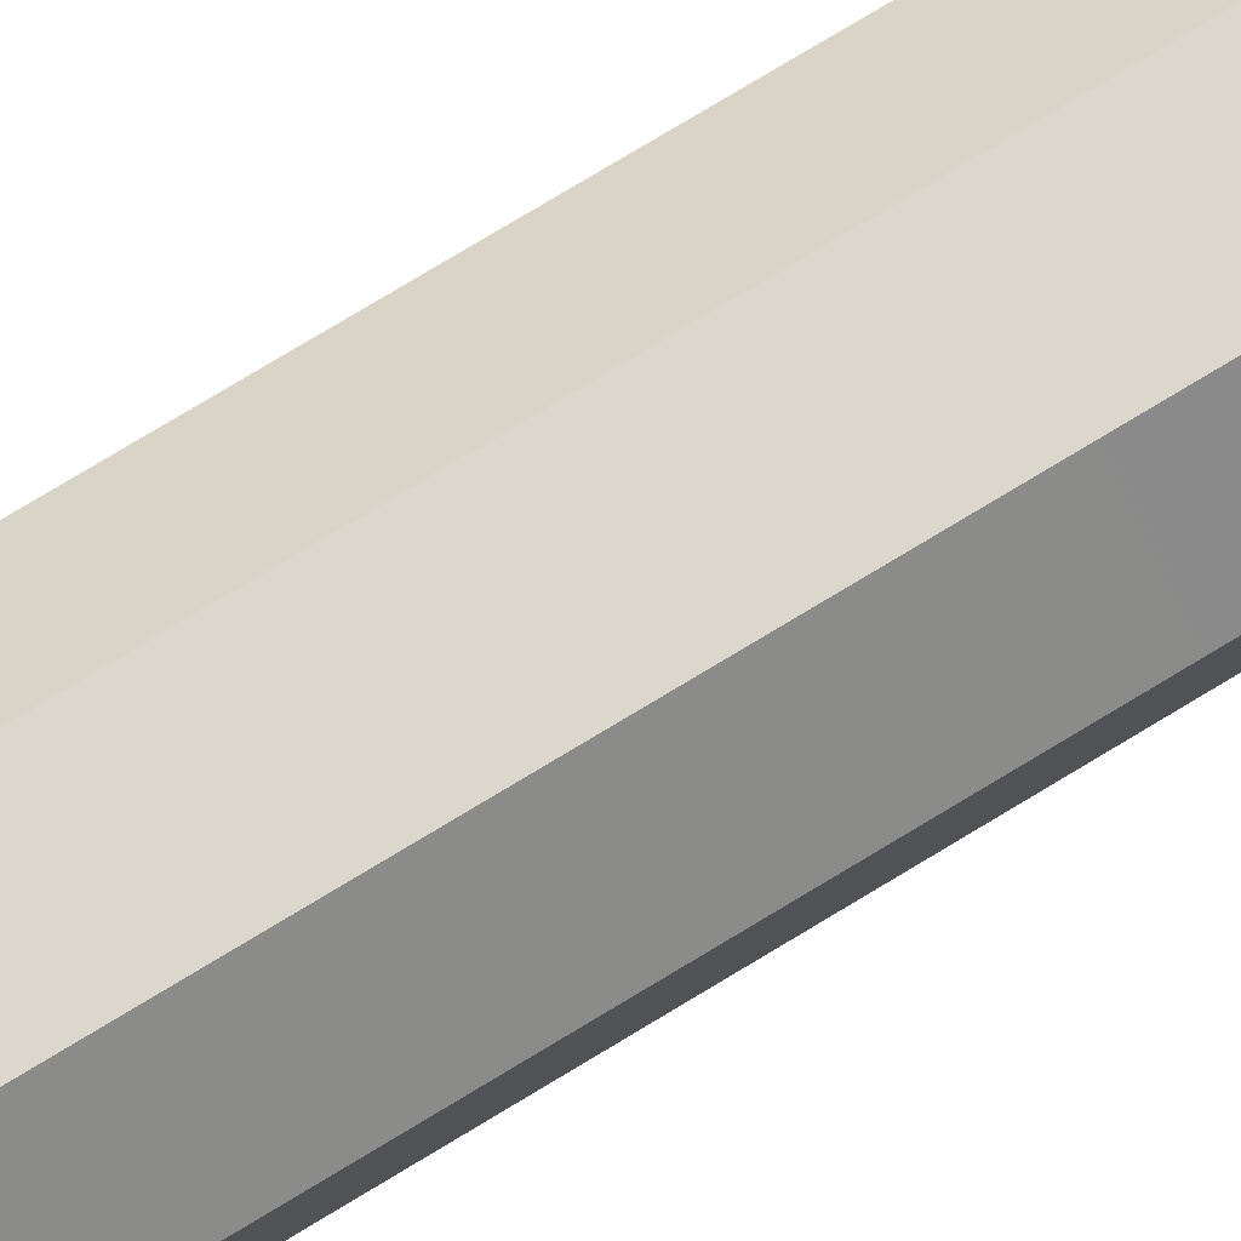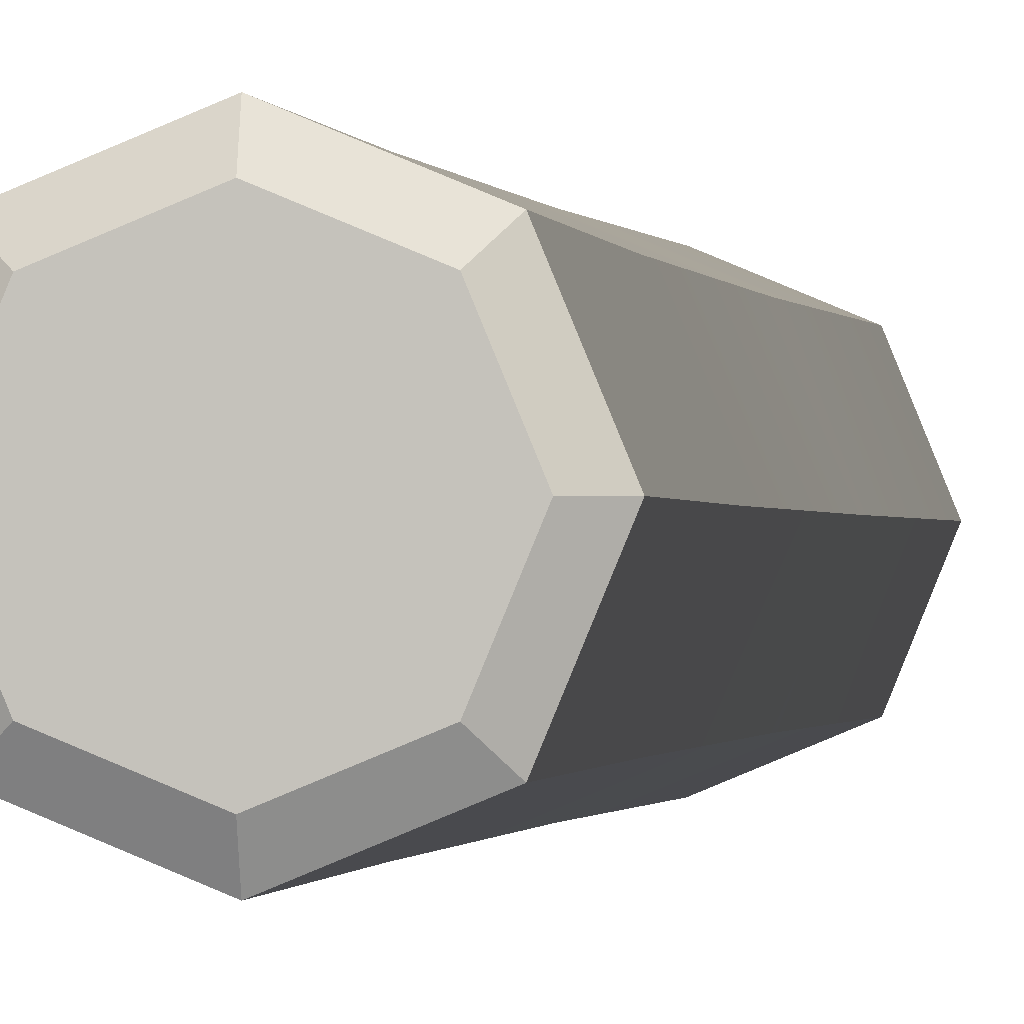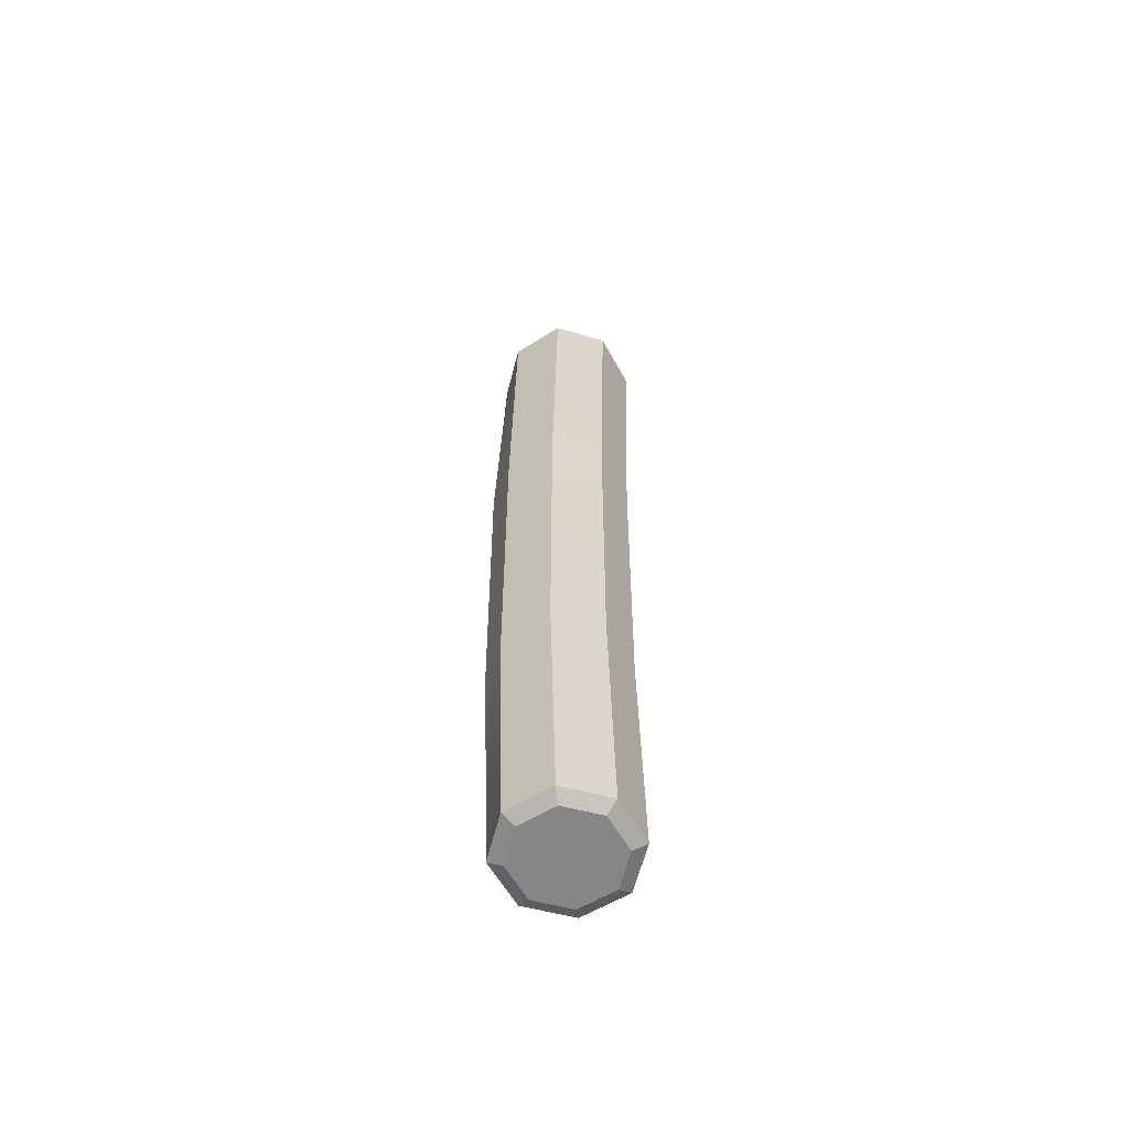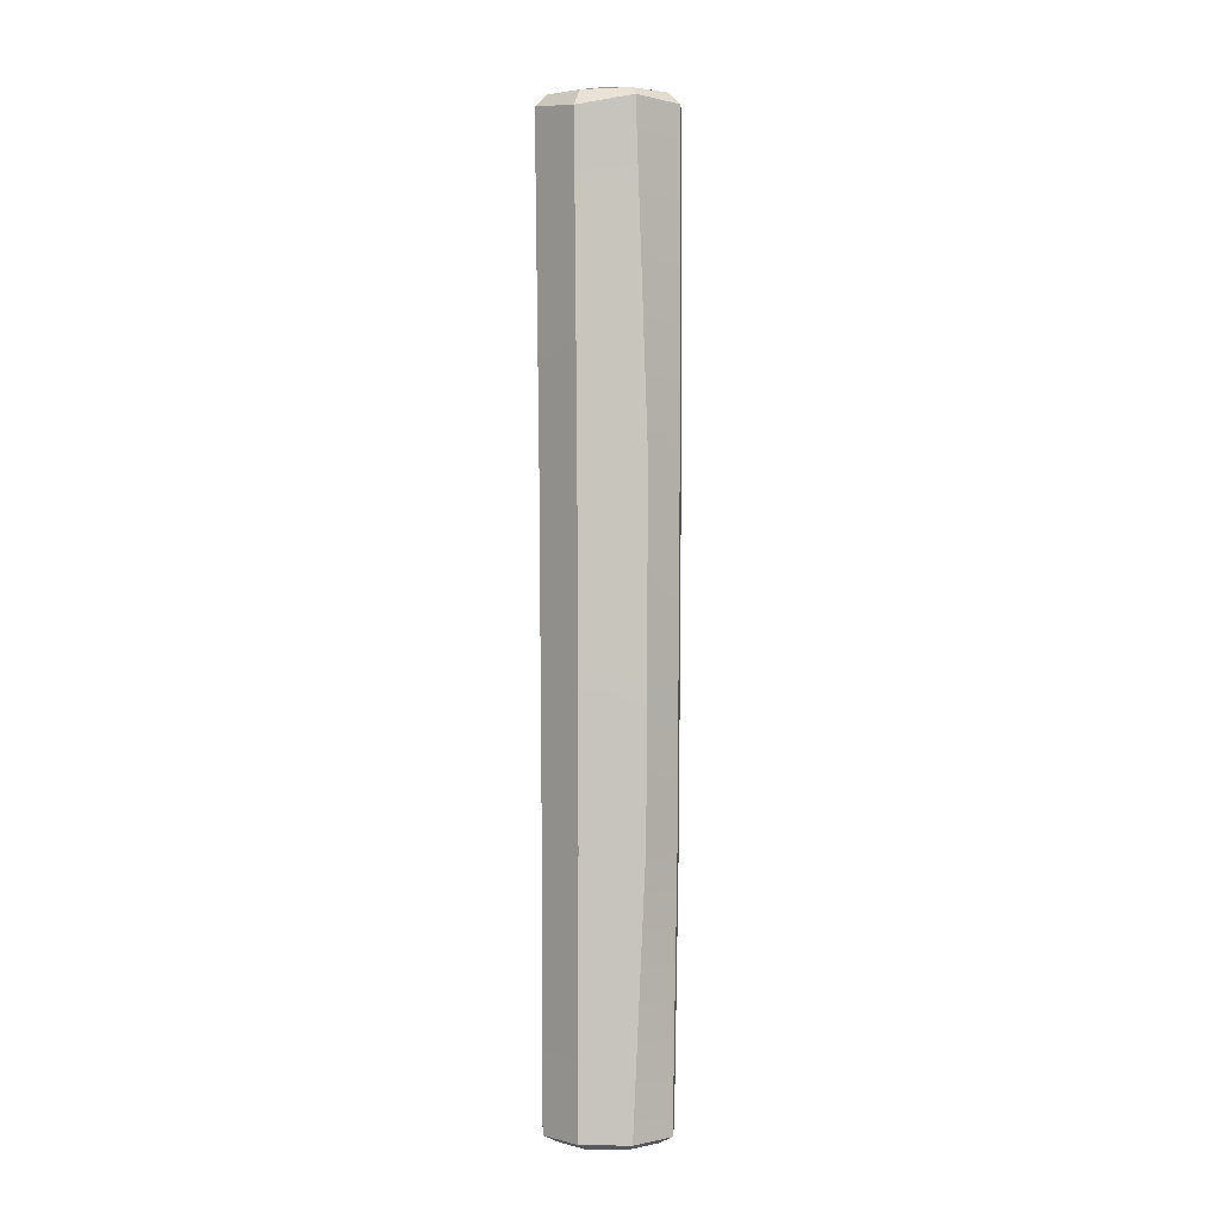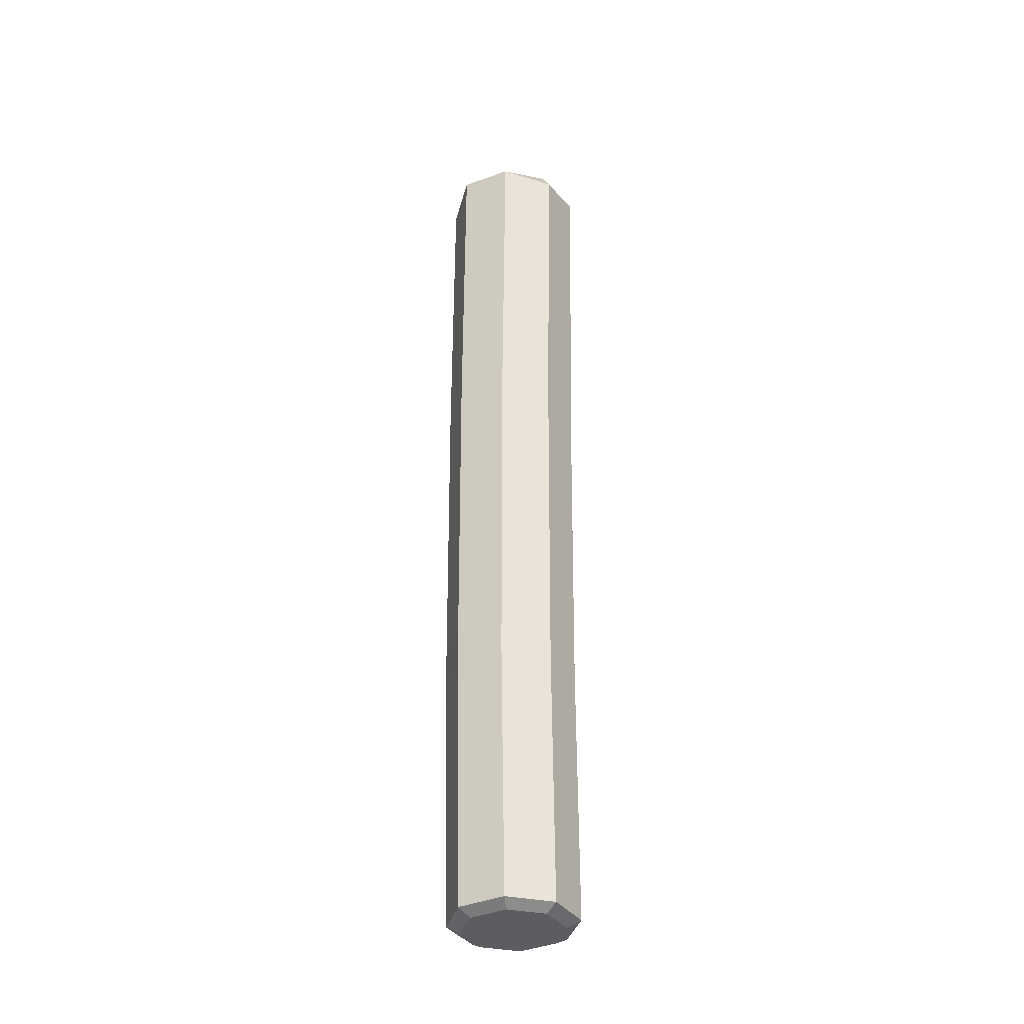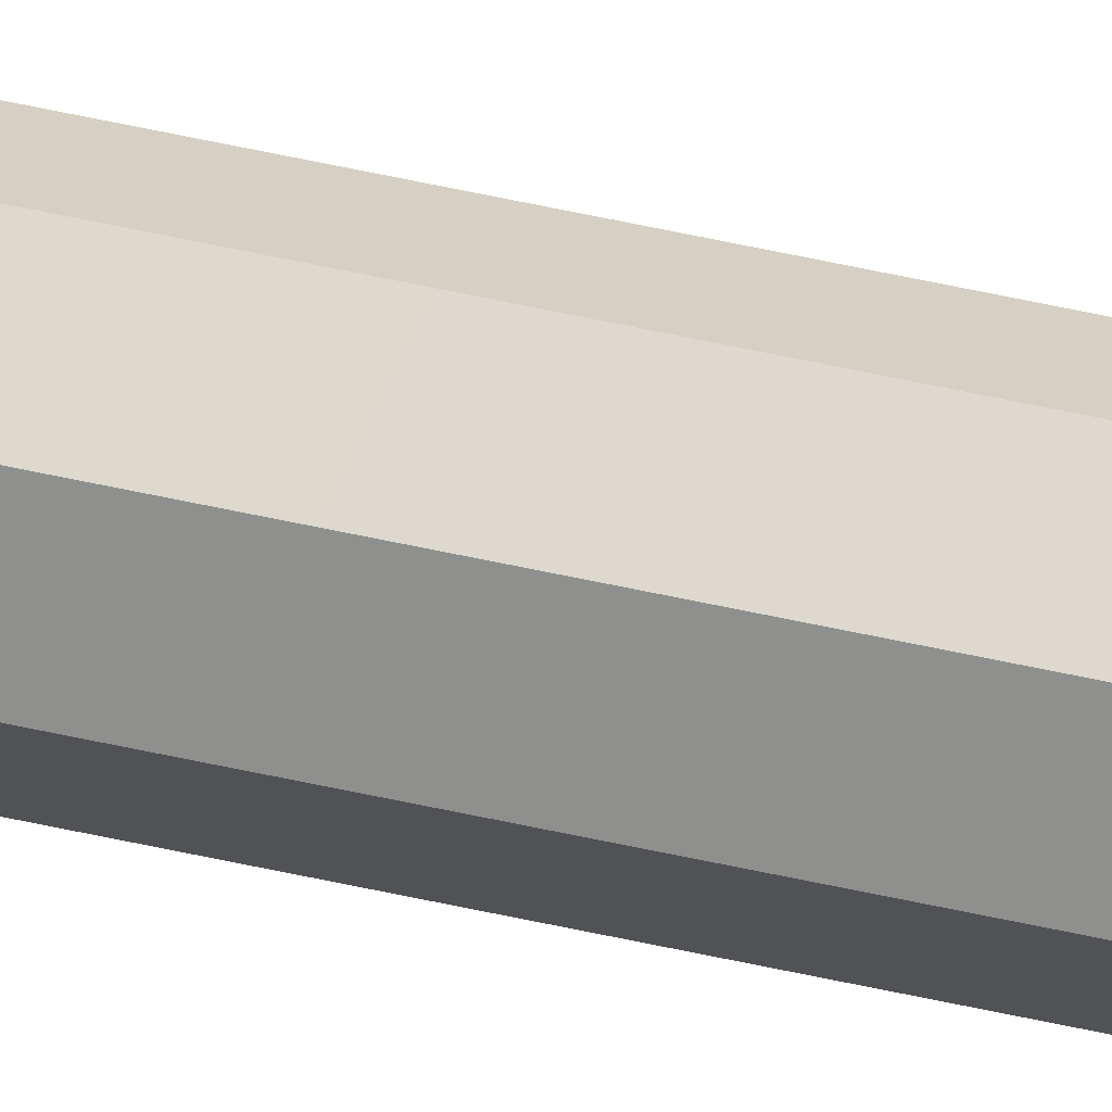
<metadata>
{"format":"obj","ext":"obj","renderer":"f3d","projection":"perspective","resolution":1024,"background":"white","views":[{"elev":54.0,"azim":53.9,"up":"+Z"},{"elev":-0.3,"azim":5.4,"up":"+Z"},{"elev":-62.0,"azim":8.0,"up":"+Y"},{"elev":-0.8,"azim":-109.1,"up":"+Y"},{"elev":-36.0,"azim":52.4,"up":"+Y"},{"elev":-42.9,"azim":73.9,"up":"+Z"}]}
</metadata>
<code>
g Pole
v -3.074e-08 2.084 -0.1328
v -2.777e-08 2.112 5.085e-12
v -0.09393 2.074 -0.09393
v 0.07791 -0.0184 -0.07791
v 0.09942 -0.003156 -0.09942
v -2.589e-08 -0.003156 -0.1406
v -2.809e-08 -0.0184 -0.1102
v -2.809e-08 -0.0184 -0.1102
v -2.589e-08 -0.003156 -0.1406
v -0.09942 -0.003156 -0.09942
v -0.07791 -0.0184 -0.07791
v -0.07791 -0.0184 -0.07791
v -0.09942 -0.003156 -0.09942
v -0.1406 -0.003156 4.514e-12
v -0.1102 -0.0184 4.514e-12
v -0.1102 -0.0184 4.514e-12
v -0.1406 -0.003156 4.514e-12
v -0.09942 -0.003156 0.09942
v -0.07791 -0.0184 0.07791
v -0.07791 -0.0184 0.07791
v -0.09942 -0.003156 0.09942
v -2.589e-08 -0.003156 0.1406
v -2.809e-08 -0.0184 0.1102
v -2.809e-08 -0.0184 0.1102
v -2.589e-08 -0.003156 0.1406
v 0.09942 -0.003156 0.09942
v 0.07791 -0.0184 0.07791
v 0.07791 -0.0184 0.07791
v 0.09942 -0.003156 0.09942
v 0.1406 -0.003156 4.514e-12
v 0.1102 -0.0184 4.514e-12
v 0.1102 -0.0184 4.514e-12
v 0.1406 -0.003156 4.514e-12
v 0.09942 -0.003156 -0.09942
v 0.07791 -0.0184 -0.07791
v 0.112 2.063 -0.112
v 0.09393 2.084 -0.09393
v -3.074e-08 2.084 -0.1328
v -2.777e-08 2.058 -0.1584
v -2.777e-08 2.058 -0.1584
v -3.074e-08 2.084 -0.1328
v -0.09393 2.074 -0.09393
v -0.112 2.038 -0.112
v -0.112 2.038 -0.112
v -0.09393 2.074 -0.09393
v -0.1328 2.078 5.085e-12
v -0.1584 2.058 5.085e-12
v -0.1584 2.058 5.085e-12
v -0.1328 2.078 5.085e-12
v -0.09393 2.084 0.09393
v -0.112 2.058 0.112
v -0.112 2.058 0.112
v -0.09393 2.084 0.09393
v -3.074e-08 2.084 0.1328
v -2.777e-08 2.07 0.1584
v -2.777e-08 2.07 0.1584
v -3.074e-08 2.084 0.1328
v 0.09393 2.084 0.09393
v 0.112 2.058 0.112
v 0.112 2.058 0.112
v 0.09393 2.084 0.09393
v 0.1328 2.084 5.085e-12
v 0.1584 2.04 5.085e-12
v 0.1584 2.04 5.085e-12
v 0.1328 2.084 5.085e-12
v 0.09393 2.084 -0.09393
v 0.112 2.063 -0.112
v 0.09393 2.084 -0.09393
v -2.777e-08 2.112 5.085e-12
v -3.074e-08 2.084 -0.1328
v 0.1328 2.084 5.085e-12
v 0.09393 2.084 0.09393
v -3.074e-08 2.084 0.1328
v -0.09393 2.084 0.09393
v -0.09393 2.074 -0.09393
v -2.777e-08 2.112 5.085e-12
v -0.1328 2.078 5.085e-12
v -0.09393 2.084 0.09393
v -0.01185 0.5874 0.1465
v -2.589e-08 -0.003156 0.1406
v -0.09942 -0.003156 0.09942
v -0.1155 0.5833 0.1036
v -0.01132 1.359 0.1525
v -0.1191 1.351 0.1078
v -2.777e-08 2.07 0.1584
v -0.112 2.058 0.112
v -0.09942 -0.003156 0.09942
v -0.1406 -0.003156 4.514e-12
v -0.1595 0.5862 0.02122
v -0.1155 0.5833 0.1036
v -0.1191 1.351 0.1078
v -0.168 1.346 0.02226
v -0.112 2.058 0.112
v -0.1584 2.058 5.085e-12
v -0.1406 -0.003156 4.514e-12
v -0.09942 -0.003156 -0.09942
v -0.1155 0.5769 -0.1036
v -0.1595 0.5862 0.02122
v -0.168 1.346 0.02226
v -0.1191 1.338 -0.1078
v -0.1584 2.058 5.085e-12
v -0.112 2.038 -0.112
v -0.09942 -0.003156 -0.09942
v -2.589e-08 -0.003156 -0.1406
v -0.01185 0.5833 -0.1465
v -0.1155 0.5769 -0.1036
v -2.589e-08 -0.003156 -0.1406
v 0.09942 -0.003156 -0.09942
v 0.09176 0.585 -0.1036
v -0.01185 0.5833 -0.1465
v -0.01132 1.351 -0.1525
v 0.09648 1.355 -0.1078
v 0.09942 -0.003156 -0.09942
v 0.1406 -0.003156 4.514e-12
v 0.1347 0.5776 4.705e-12
v 0.09176 0.585 -0.1036
v 0.09648 1.355 -0.1078
v 0.1411 1.34 4.895e-12
v 0.112 2.063 -0.112
v 0.1584 2.04 5.085e-12
v 0.1406 -0.003156 4.514e-12
v 0.09942 -0.003156 0.09942
v 0.09176 0.5833 0.1036
v 0.1347 0.5776 4.705e-12
v 0.09942 -0.003156 0.09942
v -2.589e-08 -0.003156 0.1406
v -0.01185 0.5874 0.1465
v 0.09176 0.5833 0.1036
v 0.09648 1.351 0.1078
v -0.01132 1.359 0.1525
v 0.112 2.058 0.112
v -2.777e-08 2.07 0.1584
v -0.01132 1.351 -0.1525
v -2.777e-08 2.058 -0.1584
v -0.112 2.038 -0.112
v -0.1191 1.338 -0.1078
v -0.01185 0.5833 -0.1465
v -0.1155 0.5769 -0.1036
v 0.09648 1.355 -0.1078
v 0.112 2.063 -0.112
v -2.777e-08 2.058 -0.1584
v -0.01132 1.351 -0.1525
v 0.09648 1.351 0.1078
v 0.112 2.058 0.112
v 0.1584 2.04 5.085e-12
v 0.1411 1.34 4.895e-12
v 0.09176 0.5833 0.1036
v 0.1347 0.5776 4.705e-12
v -2.809e-08 -0.0184 -0.1102
v -2.589e-08 -0.0184 4.514e-12
v 0.07791 -0.0184 -0.07791
v -0.07791 -0.0184 -0.07791
v 0.1102 -0.0184 4.514e-12
v -0.1102 -0.0184 4.514e-12
v 0.07791 -0.0184 0.07791
v -0.07791 -0.0184 0.07791
v -2.809e-08 -0.0184 0.1102
g Pole_0
f 3 2 1
f 6 5 4
f 7 6 4
f 10 9 8
f 11 10 8
f 14 13 12
f 15 14 12
f 18 17 16
f 19 18 16
f 22 21 20
f 23 22 20
f 26 25 24
f 27 26 24
f 30 29 28
f 31 30 28
f 34 33 32
f 35 34 32
f 38 37 36
f 39 38 36
f 42 41 40
f 43 42 40
f 46 45 44
f 47 46 44
f 50 49 48
f 51 50 48
f 54 53 52
f 55 54 52
f 58 57 56
f 59 58 56
f 62 61 60
f 63 62 60
f 66 65 64
f 67 66 64
f 70 69 68
f 68 69 71
f 71 69 72
f 72 69 73
f 73 69 74
f 77 76 75
f 78 76 77
f 81 80 79
f 82 81 79
f 82 79 83
f 84 82 83
f 84 83 85
f 86 84 85
f 89 88 87
f 90 89 87
f 90 91 89
f 91 92 89
f 91 93 92
f 93 94 92
f 97 96 95
f 98 97 95
f 98 99 97
f 99 100 97
f 99 101 100
f 101 102 100
f 105 104 103
f 106 105 103
f 109 108 107
f 110 109 107
f 110 111 109
f 111 112 109
f 115 114 113
f 116 115 113
f 116 117 115
f 117 118 115
f 117 119 118
f 119 120 118
f 123 122 121
f 124 123 121
f 127 126 125
f 128 127 125
f 128 129 127
f 129 130 127
f 129 131 130
f 131 132 130
f 135 134 133
f 136 135 133
f 136 133 137
f 138 136 137
f 141 140 139
f 142 141 139
f 145 144 143
f 146 145 143
f 146 143 147
f 148 146 147
f 151 150 149
f 149 150 152
f 153 150 151
f 152 150 154
f 155 150 153
f 154 150 156
f 157 150 155
f 156 150 157

</code>
